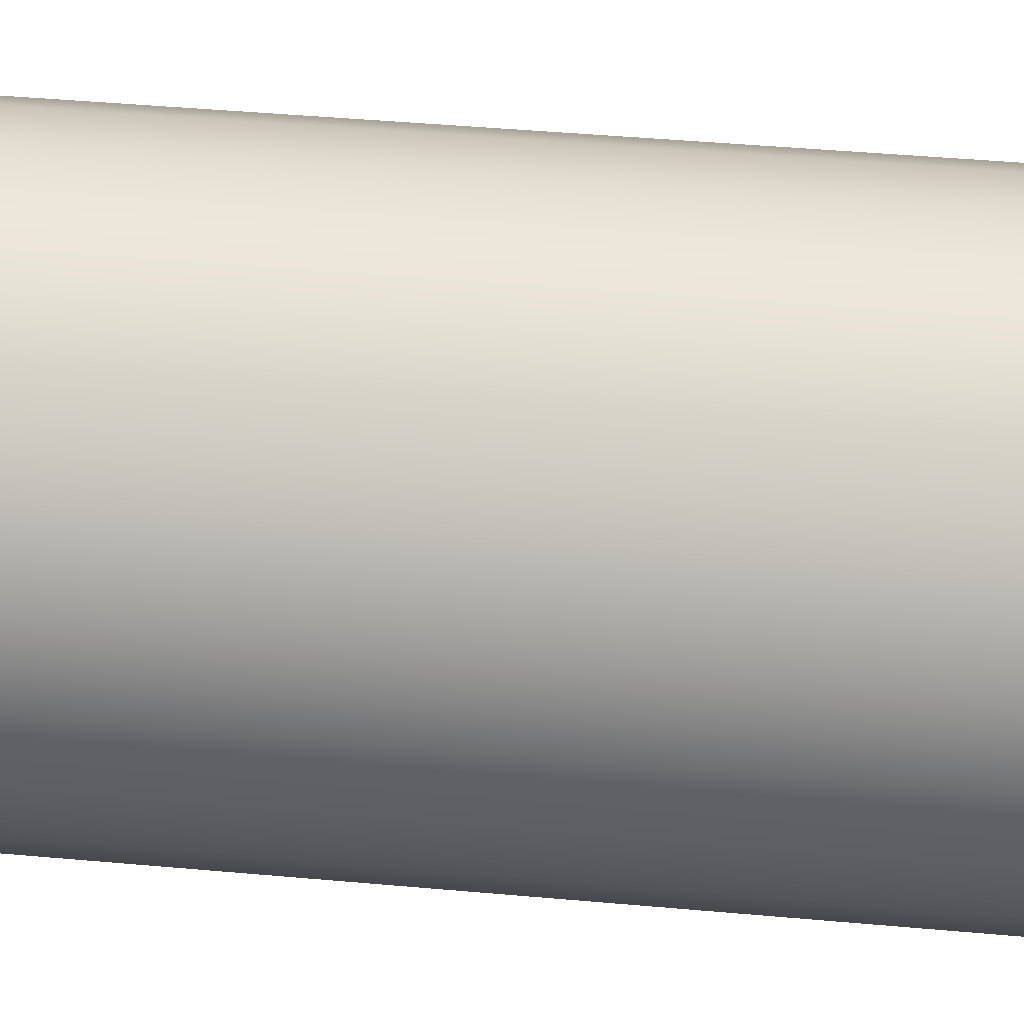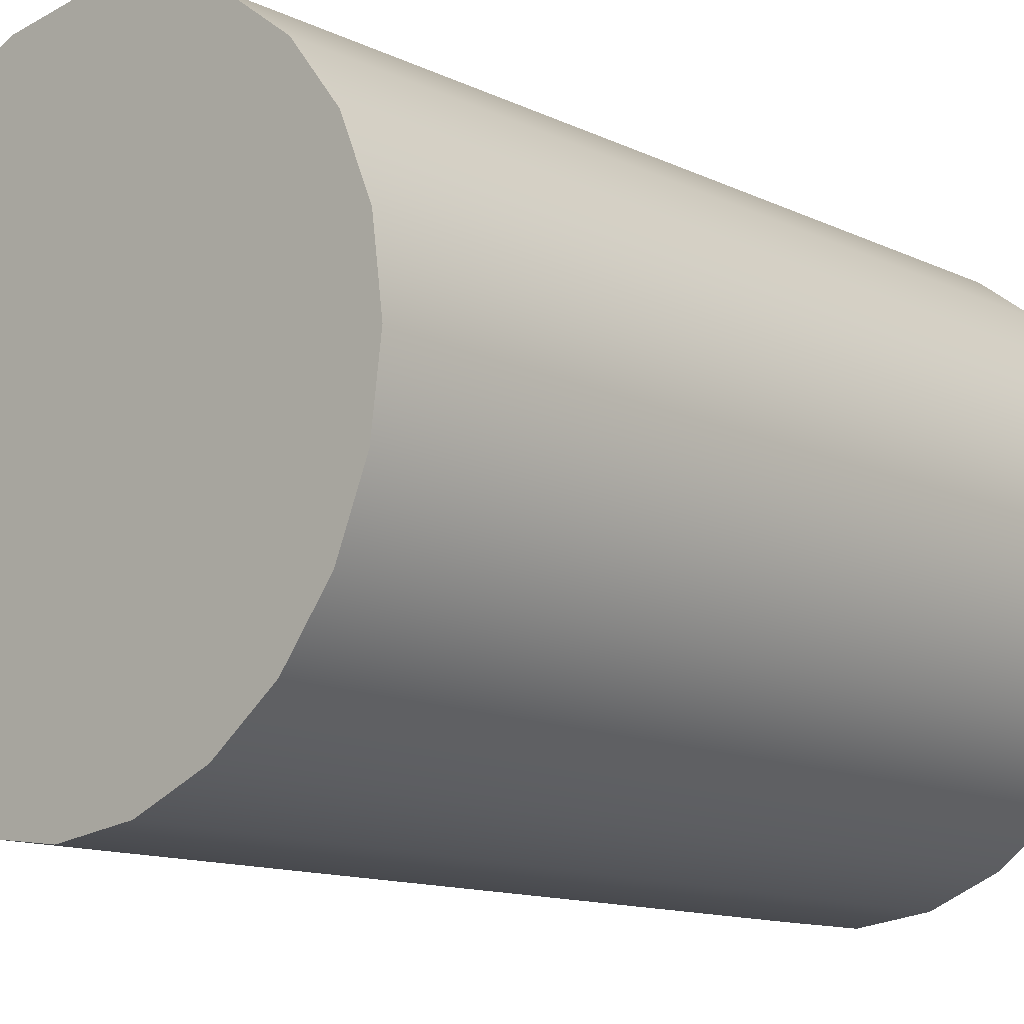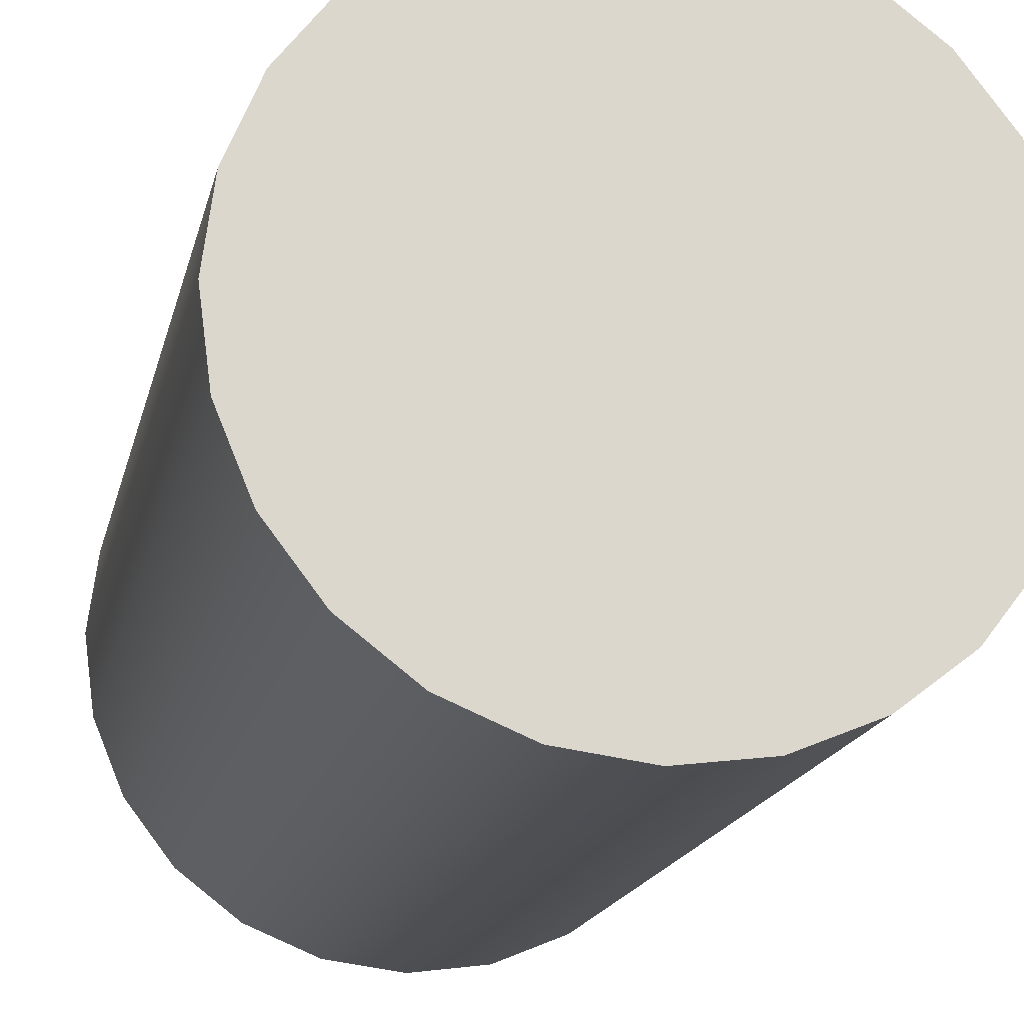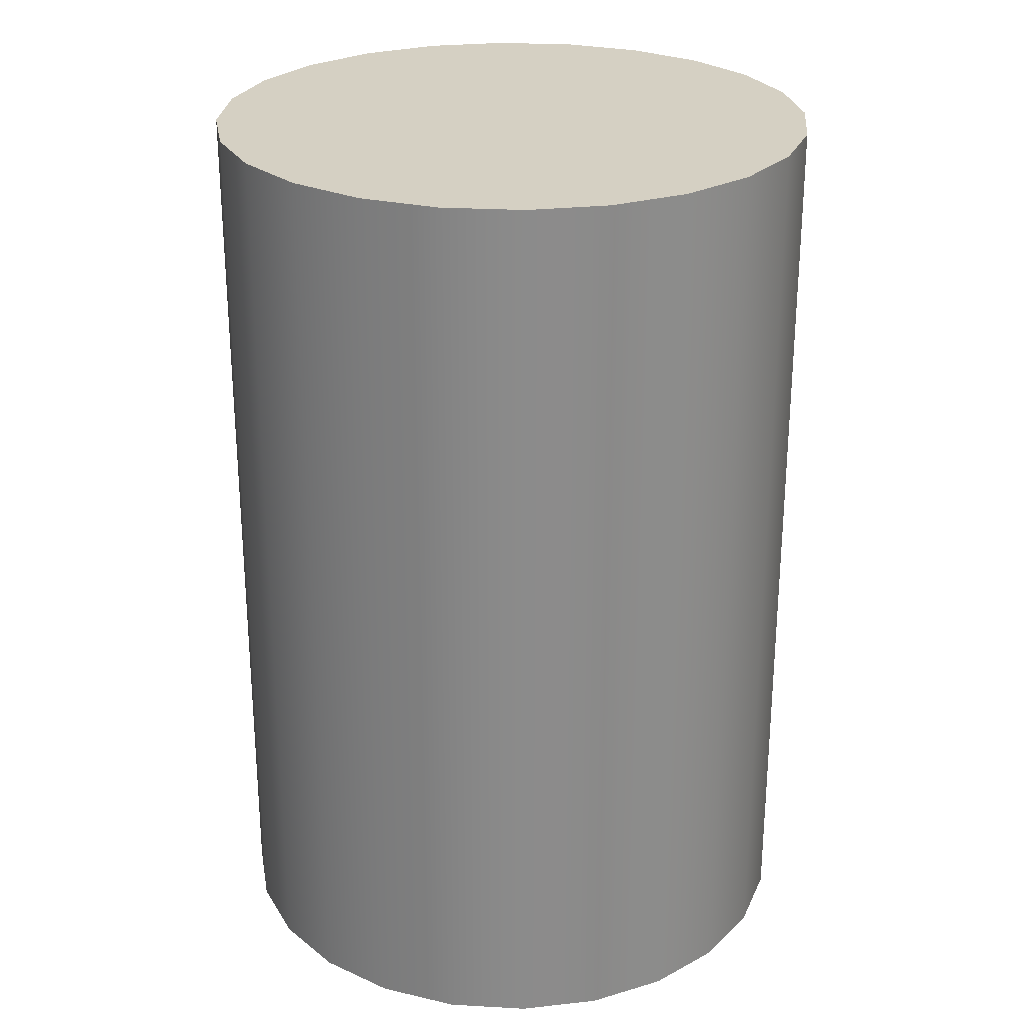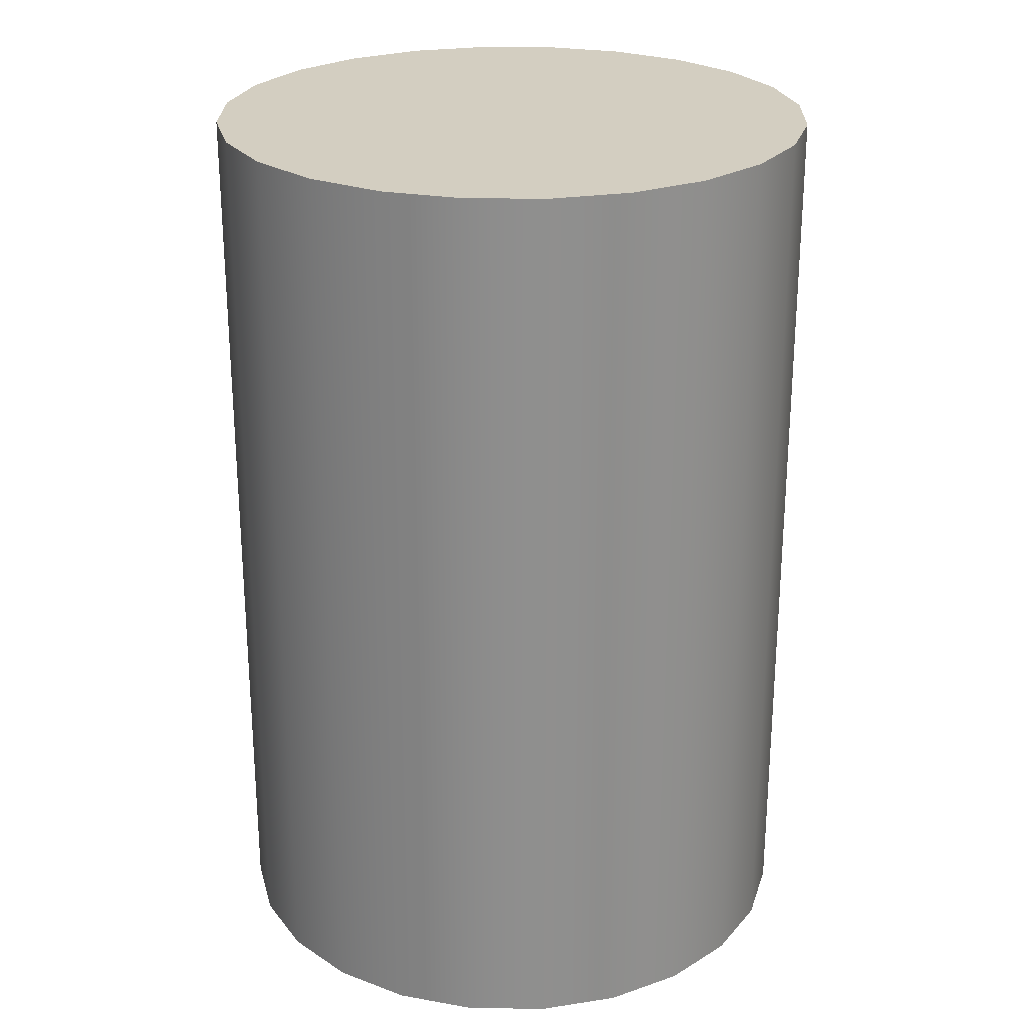
<metadata>
{"format":"obj","ext":"obj","renderer":"f3d","projection":"perspective","resolution":1024,"background":"white","views":[{"elev":49.8,"azim":-84.5,"up":"+Z"},{"elev":-12.6,"azim":-137.8,"up":"+Z"},{"elev":-17.0,"azim":-12.2,"up":"+Z"},{"elev":26.4,"azim":-47.4,"up":"+Y"},{"elev":25.1,"azim":-21.5,"up":"+Y"}]}
</metadata>
<code>
o Mesh
v 0 -0.75 -0.5
v -0.1294 -0.75 -0.483
v -0.25 -0.75 -0.433
v -0.3536 -0.75 -0.3536
v -0.433 -0.75 -0.25
v -0.483 -0.75 -0.1294
v -0.5 -0.75 0
v -0.483 -0.75 0.1294
v -0.433 -0.75 0.25
v -0.3536 -0.75 0.3536
v -0.25 -0.75 0.433
v -0.1294 -0.75 0.483
v 0 -0.75 0.5
v 0.1294 -0.75 0.483
v 0.25 -0.75 0.433
v 0.3536 -0.75 0.3536
v 0.433 -0.75 0.25
v 0.483 -0.75 0.1294
v 0.5 -0.75 0
v 0.483 -0.75 -0.1294
v 0.433 -0.75 -0.25
v 0.3536 -0.75 -0.3536
v 0.25 -0.75 -0.433
v 0.1294 -0.75 -0.483
v 0 -0.625 -0.5
v -0.1294 -0.625 -0.483
v -0.25 -0.625 -0.433
v -0.3536 -0.625 -0.3536
v -0.433 -0.625 -0.25
v -0.483 -0.625 -0.1294
v -0.5 -0.625 0
v -0.483 -0.625 0.1294
v -0.433 -0.625 0.25
v -0.3536 -0.625 0.3536
v -0.25 -0.625 0.433
v -0.1294 -0.625 0.483
v 0 -0.625 0.5
v 0.1294 -0.625 0.483
v 0.25 -0.625 0.433
v 0.3536 -0.625 0.3536
v 0.433 -0.625 0.25
v 0.483 -0.625 0.1294
v 0.5 -0.625 0
v 0.483 -0.625 -0.1294
v 0.433 -0.625 -0.25
v 0.3536 -0.625 -0.3536
v 0.25 -0.625 -0.433
v 0.1294 -0.625 -0.483
v 0 -0.5 -0.5
v -0.1294 -0.5 -0.483
v -0.25 -0.5 -0.433
v -0.3536 -0.5 -0.3536
v -0.433 -0.5 -0.25
v -0.483 -0.5 -0.1294
v -0.5 -0.5 0
v -0.483 -0.5 0.1294
v -0.433 -0.5 0.25
v -0.3536 -0.5 0.3536
v -0.25 -0.5 0.433
v -0.1294 -0.5 0.483
v 0 -0.5 0.5
v 0.1294 -0.5 0.483
v 0.25 -0.5 0.433
v 0.3536 -0.5 0.3536
v 0.433 -0.5 0.25
v 0.483 -0.5 0.1294
v 0.5 -0.5 0
v 0.483 -0.5 -0.1294
v 0.433 -0.5 -0.25
v 0.3536 -0.5 -0.3536
v 0.25 -0.5 -0.433
v 0.1294 -0.5 -0.483
v 0 -0.375 -0.5
v -0.1294 -0.375 -0.483
v -0.25 -0.375 -0.433
v -0.3536 -0.375 -0.3536
v -0.433 -0.375 -0.25
v -0.483 -0.375 -0.1294
v -0.5 -0.375 0
v -0.483 -0.375 0.1294
v -0.433 -0.375 0.25
v -0.3536 -0.375 0.3536
v -0.25 -0.375 0.433
v -0.1294 -0.375 0.483
v 0 -0.375 0.5
v 0.1294 -0.375 0.483
v 0.25 -0.375 0.433
v 0.3536 -0.375 0.3536
v 0.433 -0.375 0.25
v 0.483 -0.375 0.1294
v 0.5 -0.375 0
v 0.483 -0.375 -0.1294
v 0.433 -0.375 -0.25
v 0.3536 -0.375 -0.3536
v 0.25 -0.375 -0.433
v 0.1294 -0.375 -0.483
v 0 -0.25 -0.5
v -0.1294 -0.25 -0.483
v -0.25 -0.25 -0.433
v -0.3536 -0.25 -0.3536
v -0.433 -0.25 -0.25
v -0.483 -0.25 -0.1294
v -0.5 -0.25 0
v -0.483 -0.25 0.1294
v -0.433 -0.25 0.25
v -0.3536 -0.25 0.3536
v -0.25 -0.25 0.433
v -0.1294 -0.25 0.483
v 0 -0.25 0.5
v 0.1294 -0.25 0.483
v 0.25 -0.25 0.433
v 0.3536 -0.25 0.3536
v 0.433 -0.25 0.25
v 0.483 -0.25 0.1294
v 0.5 -0.25 0
v 0.483 -0.25 -0.1294
v 0.433 -0.25 -0.25
v 0.3536 -0.25 -0.3536
v 0.25 -0.25 -0.433
v 0.1294 -0.25 -0.483
v 0 -0.125 -0.5
v -0.1294 -0.125 -0.483
v -0.25 -0.125 -0.433
v -0.3536 -0.125 -0.3536
v -0.433 -0.125 -0.25
v -0.483 -0.125 -0.1294
v -0.5 -0.125 0
v -0.483 -0.125 0.1294
v -0.433 -0.125 0.25
v -0.3536 -0.125 0.3536
v -0.25 -0.125 0.433
v -0.1294 -0.125 0.483
v 0 -0.125 0.5
v 0.1294 -0.125 0.483
v 0.25 -0.125 0.433
v 0.3536 -0.125 0.3536
v 0.433 -0.125 0.25
v 0.483 -0.125 0.1294
v 0.5 -0.125 0
v 0.483 -0.125 -0.1294
v 0.433 -0.125 -0.25
v 0.3536 -0.125 -0.3536
v 0.25 -0.125 -0.433
v 0.1294 -0.125 -0.483
v 0 0 -0.5
v -0.1294 0 -0.483
v -0.25 0 -0.433
v -0.3536 0 -0.3536
v -0.433 0 -0.25
v -0.483 0 -0.1294
v -0.5 0 0
v -0.483 0 0.1294
v -0.433 0 0.25
v -0.3536 0 0.3536
v -0.25 0 0.433
v -0.1294 0 0.483
v 0 0 0.5
v 0.1294 0 0.483
v 0.25 0 0.433
v 0.3536 0 0.3536
v 0.433 0 0.25
v 0.483 0 0.1294
v 0.5 0 0
v 0.483 0 -0.1294
v 0.433 0 -0.25
v 0.3536 0 -0.3536
v 0.25 0 -0.433
v 0.1294 0 -0.483
v 0 0.125 -0.5
v -0.1294 0.125 -0.483
v -0.25 0.125 -0.433
v -0.3536 0.125 -0.3536
v -0.433 0.125 -0.25
v -0.483 0.125 -0.1294
v -0.5 0.125 0
v -0.483 0.125 0.1294
v -0.433 0.125 0.25
v -0.3536 0.125 0.3536
v -0.25 0.125 0.433
v -0.1294 0.125 0.483
v 0 0.125 0.5
v 0.1294 0.125 0.483
v 0.25 0.125 0.433
v 0.3536 0.125 0.3536
v 0.433 0.125 0.25
v 0.483 0.125 0.1294
v 0.5 0.125 0
v 0.483 0.125 -0.1294
v 0.433 0.125 -0.25
v 0.3536 0.125 -0.3536
v 0.25 0.125 -0.433
v 0.1294 0.125 -0.483
v 0 0.25 -0.5
v -0.1294 0.25 -0.483
v -0.25 0.25 -0.433
v -0.3536 0.25 -0.3536
v -0.433 0.25 -0.25
v -0.483 0.25 -0.1294
v -0.5 0.25 0
v -0.483 0.25 0.1294
v -0.433 0.25 0.25
v -0.3536 0.25 0.3536
v -0.25 0.25 0.433
v -0.1294 0.25 0.483
v 0 0.25 0.5
v 0.1294 0.25 0.483
v 0.25 0.25 0.433
v 0.3536 0.25 0.3536
v 0.433 0.25 0.25
v 0.483 0.25 0.1294
v 0.5 0.25 0
v 0.483 0.25 -0.1294
v 0.433 0.25 -0.25
v 0.3536 0.25 -0.3536
v 0.25 0.25 -0.433
v 0.1294 0.25 -0.483
v 0 0.375 -0.5
v -0.1294 0.375 -0.483
v -0.25 0.375 -0.433
v -0.3536 0.375 -0.3536
v -0.433 0.375 -0.25
v -0.483 0.375 -0.1294
v -0.5 0.375 0
v -0.483 0.375 0.1294
v -0.433 0.375 0.25
v -0.3536 0.375 0.3536
v -0.25 0.375 0.433
v -0.1294 0.375 0.483
v 0 0.375 0.5
v 0.1294 0.375 0.483
v 0.25 0.375 0.433
v 0.3536 0.375 0.3536
v 0.433 0.375 0.25
v 0.483 0.375 0.1294
v 0.5 0.375 0
v 0.483 0.375 -0.1294
v 0.433 0.375 -0.25
v 0.3536 0.375 -0.3536
v 0.25 0.375 -0.433
v 0.1294 0.375 -0.483
v 0 0.5 -0.5
v -0.1294 0.5 -0.483
v -0.25 0.5 -0.433
v -0.3536 0.5 -0.3536
v -0.433 0.5 -0.25
v -0.483 0.5 -0.1294
v -0.5 0.5 0
v -0.483 0.5 0.1294
v -0.433 0.5 0.25
v -0.3536 0.5 0.3536
v -0.25 0.5 0.433
v -0.1294 0.5 0.483
v 0 0.5 0.5
v 0.1294 0.5 0.483
v 0.25 0.5 0.433
v 0.3536 0.5 0.3536
v 0.433 0.5 0.25
v 0.483 0.5 0.1294
v 0.5 0.5 0
v 0.483 0.5 -0.1294
v 0.433 0.5 -0.25
v 0.3536 0.5 -0.3536
v 0.25 0.5 -0.433
v 0.1294 0.5 -0.483
v 0 0.625 -0.5
v -0.1294 0.625 -0.483
v -0.25 0.625 -0.433
v -0.3536 0.625 -0.3536
v -0.433 0.625 -0.25
v -0.483 0.625 -0.1294
v -0.5 0.625 0
v -0.483 0.625 0.1294
v -0.433 0.625 0.25
v -0.3536 0.625 0.3536
v -0.25 0.625 0.433
v -0.1294 0.625 0.483
v 0 0.625 0.5
v 0.1294 0.625 0.483
v 0.25 0.625 0.433
v 0.3536 0.625 0.3536
v 0.433 0.625 0.25
v 0.483 0.625 0.1294
v 0.5 0.625 0
v 0.483 0.625 -0.1294
v 0.433 0.625 -0.25
v 0.3536 0.625 -0.3536
v 0.25 0.625 -0.433
v 0.1294 0.625 -0.483
v 0 0.75 -0.5
v -0.1294 0.75 -0.483
v -0.25 0.75 -0.433
v -0.3536 0.75 -0.3536
v -0.433 0.75 -0.25
v -0.483 0.75 -0.1294
v -0.5 0.75 0
v -0.483 0.75 0.1294
v -0.433 0.75 0.25
v -0.3536 0.75 0.3536
v -0.25 0.75 0.433
v -0.1294 0.75 0.483
v 0 0.75 0.5
v 0.1294 0.75 0.483
v 0.25 0.75 0.433
v 0.3536 0.75 0.3536
v 0.433 0.75 0.25
v 0.483 0.75 0.1294
v 0.5 0.75 0
v 0.483 0.75 -0.1294
v 0.433 0.75 -0.25
v 0.3536 0.75 -0.3536
v 0.25 0.75 -0.433
v 0.1294 0.75 -0.483
g Default
f 1 24 23 22 21 20 19 18 17 16 15 14 13 12 11 10 9 8 7 6 5 4 3 2
f 25 1 2 26
f 26 2 3 27
f 27 3 4 28
f 28 4 5 29
f 29 5 6 30
f 30 6 7 31
f 31 7 8 32
f 32 8 9 33
f 33 9 10 34
f 34 10 11 35
f 35 11 12 36
f 36 12 13 37
f 37 13 14 38
f 38 14 15 39
f 39 15 16 40
f 40 16 17 41
f 41 17 18 42
f 42 18 19 43
f 43 19 20 44
f 44 20 21 45
f 45 21 22 46
f 46 22 23 47
f 47 23 24 48
f 48 24 1 25
f 49 25 26 50
f 50 26 27 51
f 51 27 28 52
f 52 28 29 53
f 53 29 30 54
f 54 30 31 55
f 55 31 32 56
f 56 32 33 57
f 57 33 34 58
f 58 34 35 59
f 59 35 36 60
f 60 36 37 61
f 61 37 38 62
f 62 38 39 63
f 63 39 40 64
f 64 40 41 65
f 65 41 42 66
f 66 42 43 67
f 67 43 44 68
f 68 44 45 69
f 69 45 46 70
f 70 46 47 71
f 71 47 48 72
f 72 48 25 49
f 73 49 50 74
f 74 50 51 75
f 75 51 52 76
f 76 52 53 77
f 77 53 54 78
f 78 54 55 79
f 79 55 56 80
f 80 56 57 81
f 81 57 58 82
f 82 58 59 83
f 83 59 60 84
f 84 60 61 85
f 85 61 62 86
f 86 62 63 87
f 87 63 64 88
f 88 64 65 89
f 89 65 66 90
f 90 66 67 91
f 91 67 68 92
f 92 68 69 93
f 93 69 70 94
f 94 70 71 95
f 95 71 72 96
f 96 72 49 73
f 97 73 74 98
f 98 74 75 99
f 99 75 76 100
f 100 76 77 101
f 101 77 78 102
f 102 78 79 103
f 103 79 80 104
f 104 80 81 105
f 105 81 82 106
f 106 82 83 107
f 107 83 84 108
f 108 84 85 109
f 109 85 86 110
f 110 86 87 111
f 111 87 88 112
f 112 88 89 113
f 113 89 90 114
f 114 90 91 115
f 115 91 92 116
f 116 92 93 117
f 117 93 94 118
f 118 94 95 119
f 119 95 96 120
f 120 96 73 97
f 121 97 98 122
f 122 98 99 123
f 123 99 100 124
f 124 100 101 125
f 125 101 102 126
f 126 102 103 127
f 127 103 104 128
f 128 104 105 129
f 129 105 106 130
f 130 106 107 131
f 131 107 108 132
f 132 108 109 133
f 133 109 110 134
f 134 110 111 135
f 135 111 112 136
f 136 112 113 137
f 137 113 114 138
f 138 114 115 139
f 139 115 116 140
f 140 116 117 141
f 141 117 118 142
f 142 118 119 143
f 143 119 120 144
f 144 120 97 121
f 145 121 122 146
f 146 122 123 147
f 147 123 124 148
f 148 124 125 149
f 149 125 126 150
f 150 126 127 151
f 151 127 128 152
f 152 128 129 153
f 153 129 130 154
f 154 130 131 155
f 155 131 132 156
f 156 132 133 157
f 157 133 134 158
f 158 134 135 159
f 159 135 136 160
f 160 136 137 161
f 161 137 138 162
f 162 138 139 163
f 163 139 140 164
f 164 140 141 165
f 165 141 142 166
f 166 142 143 167
f 167 143 144 168
f 168 144 121 145
f 169 145 146 170
f 170 146 147 171
f 171 147 148 172
f 172 148 149 173
f 173 149 150 174
f 174 150 151 175
f 175 151 152 176
f 176 152 153 177
f 177 153 154 178
f 178 154 155 179
f 179 155 156 180
f 180 156 157 181
f 181 157 158 182
f 182 158 159 183
f 183 159 160 184
f 184 160 161 185
f 185 161 162 186
f 186 162 163 187
f 187 163 164 188
f 188 164 165 189
f 189 165 166 190
f 190 166 167 191
f 191 167 168 192
f 192 168 145 169
f 193 169 170 194
f 194 170 171 195
f 195 171 172 196
f 196 172 173 197
f 197 173 174 198
f 198 174 175 199
f 199 175 176 200
f 200 176 177 201
f 201 177 178 202
f 202 178 179 203
f 203 179 180 204
f 204 180 181 205
f 205 181 182 206
f 206 182 183 207
f 207 183 184 208
f 208 184 185 209
f 209 185 186 210
f 210 186 187 211
f 211 187 188 212
f 212 188 189 213
f 213 189 190 214
f 214 190 191 215
f 215 191 192 216
f 216 192 169 193
f 217 193 194 218
f 218 194 195 219
f 219 195 196 220
f 220 196 197 221
f 221 197 198 222
f 222 198 199 223
f 223 199 200 224
f 224 200 201 225
f 225 201 202 226
f 226 202 203 227
f 227 203 204 228
f 228 204 205 229
f 229 205 206 230
f 230 206 207 231
f 231 207 208 232
f 232 208 209 233
f 233 209 210 234
f 234 210 211 235
f 235 211 212 236
f 236 212 213 237
f 237 213 214 238
f 238 214 215 239
f 239 215 216 240
f 240 216 193 217
f 241 217 218 242
f 242 218 219 243
f 243 219 220 244
f 244 220 221 245
f 245 221 222 246
f 246 222 223 247
f 247 223 224 248
f 248 224 225 249
f 249 225 226 250
f 250 226 227 251
f 251 227 228 252
f 252 228 229 253
f 253 229 230 254
f 254 230 231 255
f 255 231 232 256
f 256 232 233 257
f 257 233 234 258
f 258 234 235 259
f 259 235 236 260
f 260 236 237 261
f 261 237 238 262
f 262 238 239 263
f 263 239 240 264
f 264 240 217 241
f 265 241 242 266
f 266 242 243 267
f 267 243 244 268
f 268 244 245 269
f 269 245 246 270
f 270 246 247 271
f 271 247 248 272
f 272 248 249 273
f 273 249 250 274
f 274 250 251 275
f 275 251 252 276
f 276 252 253 277
f 277 253 254 278
f 278 254 255 279
f 279 255 256 280
f 280 256 257 281
f 281 257 258 282
f 282 258 259 283
f 283 259 260 284
f 284 260 261 285
f 285 261 262 286
f 286 262 263 287
f 287 263 264 288
f 288 264 241 265
f 289 265 266 290
f 290 266 267 291
f 291 267 268 292
f 292 268 269 293
f 293 269 270 294
f 294 270 271 295
f 295 271 272 296
f 296 272 273 297
f 297 273 274 298
f 298 274 275 299
f 299 275 276 300
f 300 276 277 301
f 301 277 278 302
f 302 278 279 303
f 303 279 280 304
f 304 280 281 305
f 305 281 282 306
f 306 282 283 307
f 307 283 284 308
f 308 284 285 309
f 309 285 286 310
f 310 286 287 311
f 311 287 288 312
f 312 288 265 289
f 289 290 291 292 293 294 295 296 297 298 299 300 301 302 303 304 305 306 307 308 309 310 311 312

</code>
